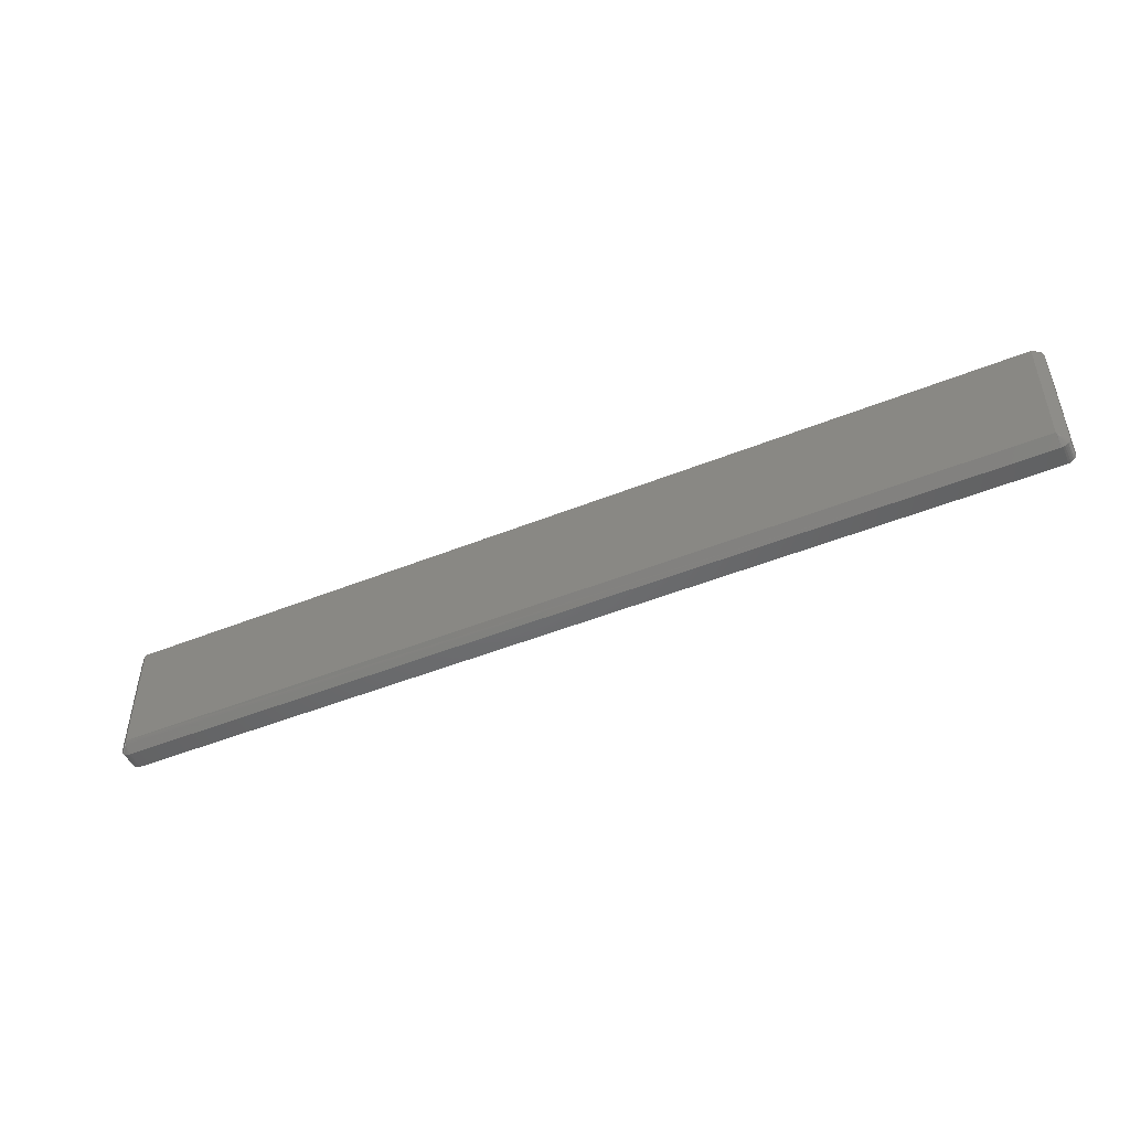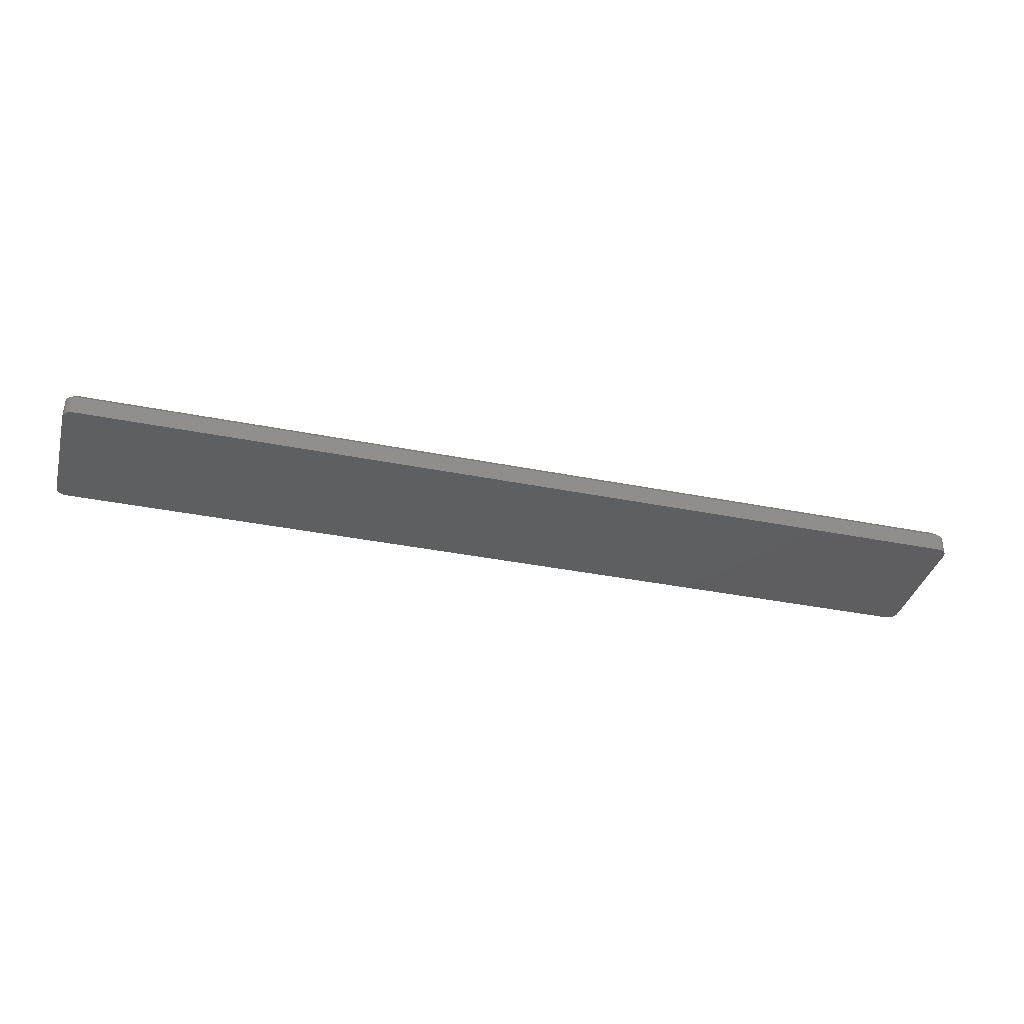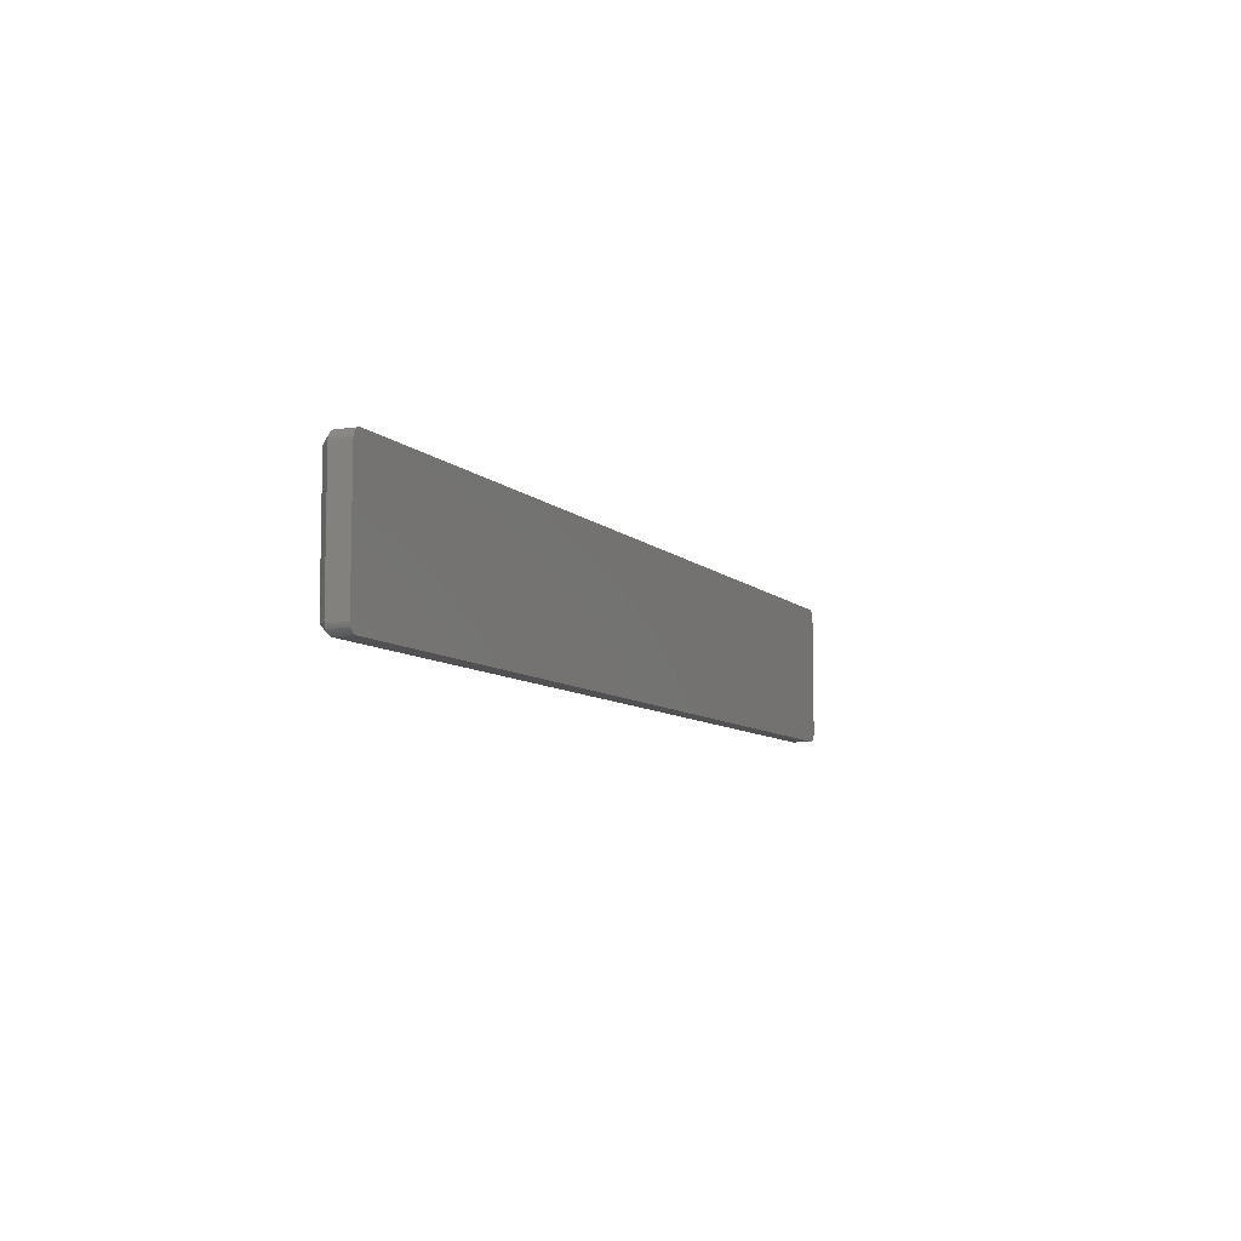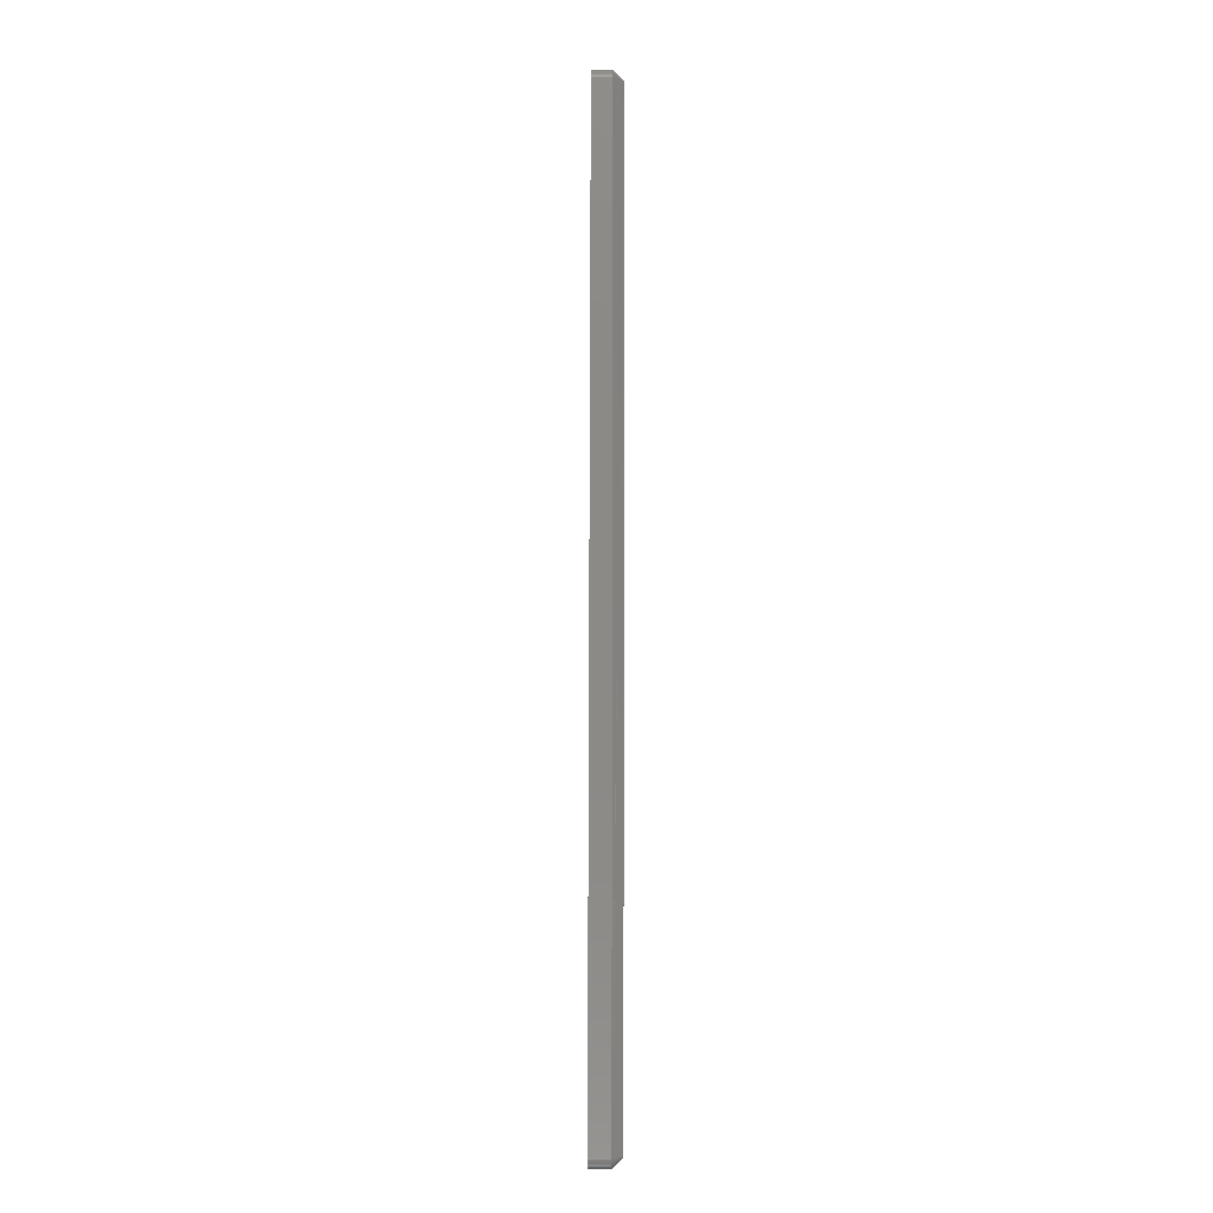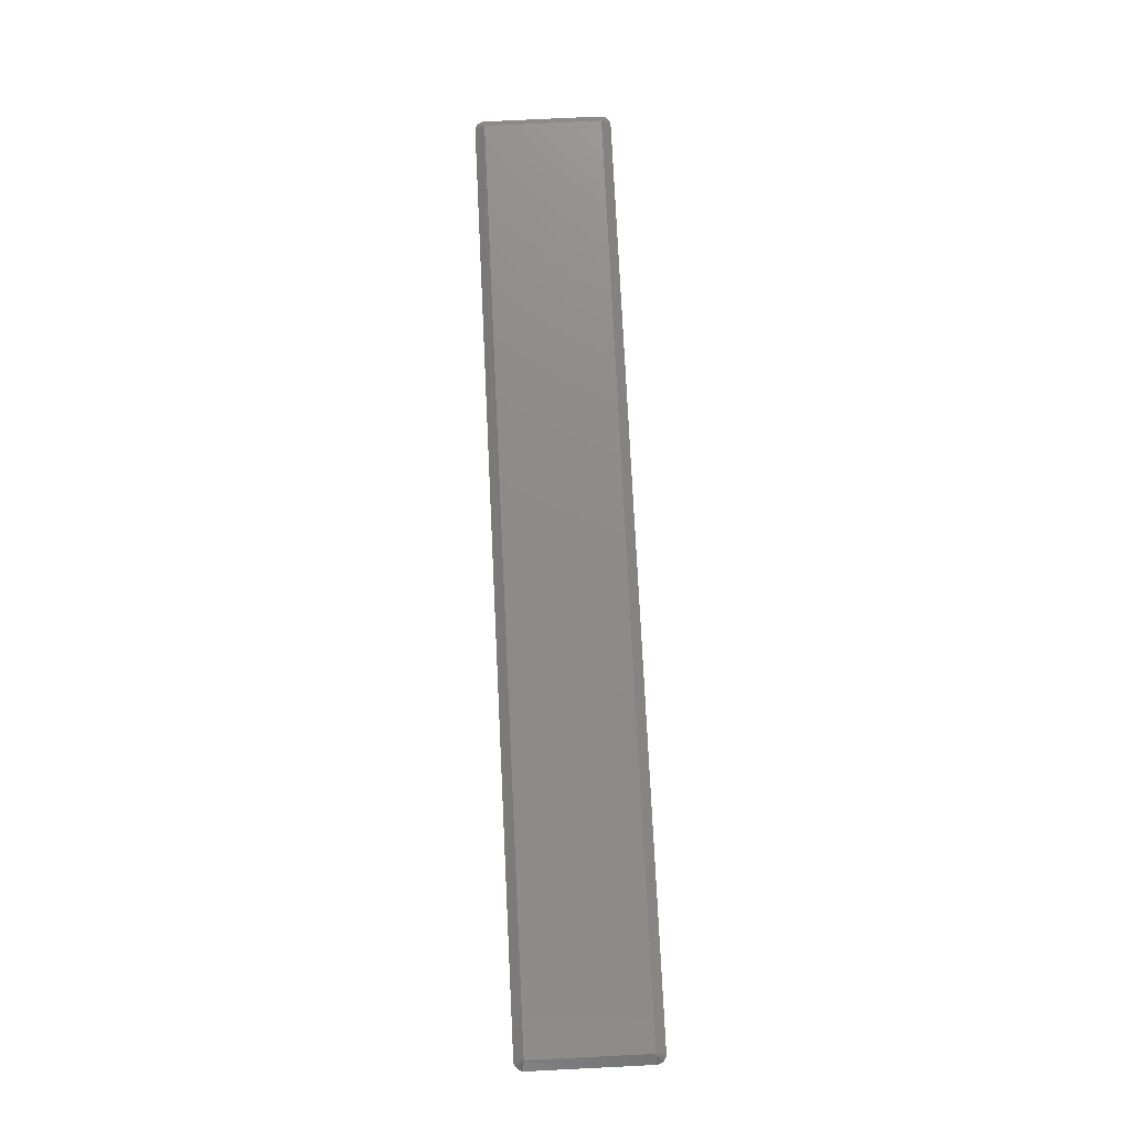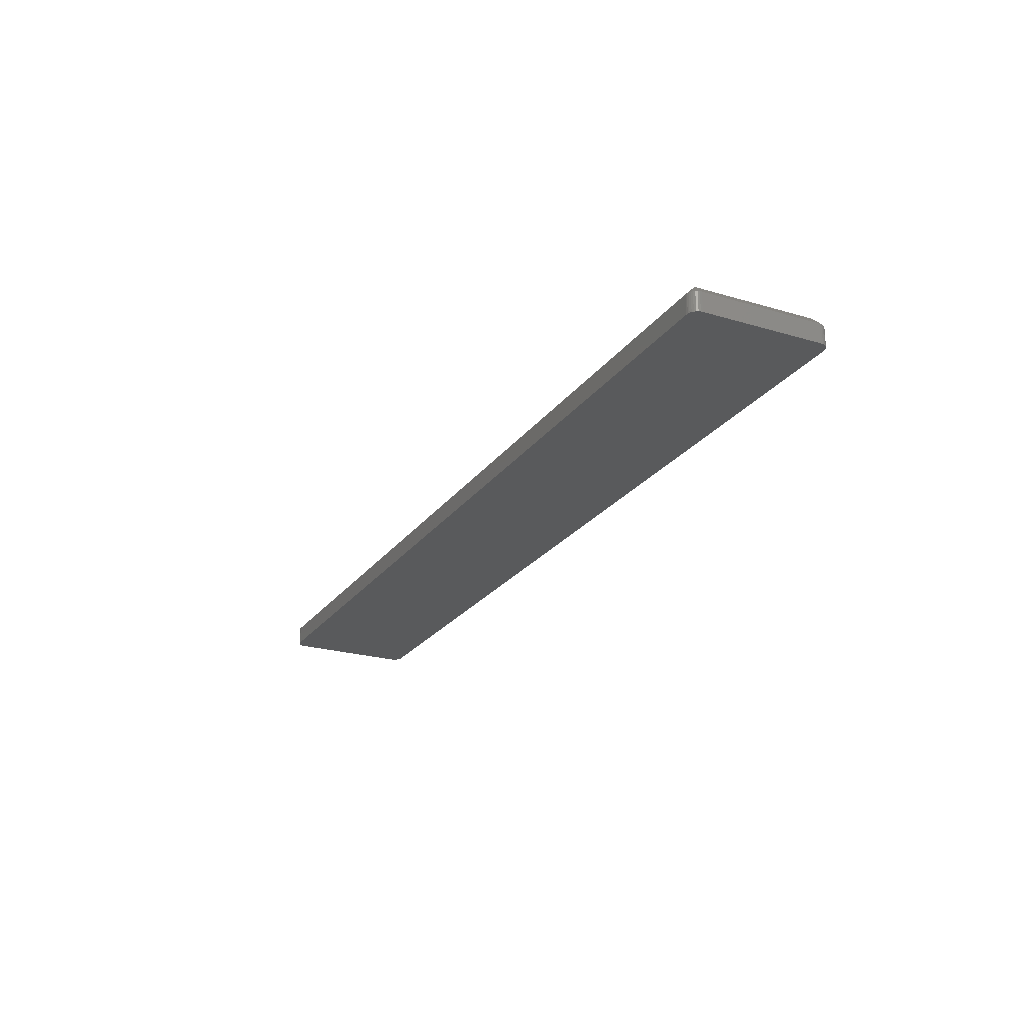
<metadata>
{"format":"stl","ext":"stl","renderer":"f3d","projection":"perspective","resolution":1024,"background":"white","views":[{"elev":-48.7,"azim":24.1,"up":"+Y"},{"elev":-36.5,"azim":-14.6,"up":"+Z"},{"elev":-7.9,"azim":113.6,"up":"+Y"},{"elev":79.5,"azim":-89.9,"up":"+Y"},{"elev":75.8,"azim":87.2,"up":"+Z"},{"elev":-23.5,"azim":-116.6,"up":"+Z"}]}
</metadata>
<code>
# stl→obj: 104 verts, 204 faces
v -0.7422 -0.01562 0.02344
v -0.0001645 -0.01579 0.02344
v -0.742 0.08026 0.02344
v 0 0.0801 0.02344
v -0.75 0.0801 0.01562
v -0.75 0.0801 0
v -0.75 -0.01562 0.01562
v -0.75 -0.01562 0
v -0.7498 0.08165 0
v -0.7498 0.08165 0.01562
v -0.7494 0.08315 0
v -0.7494 0.08315 0.01562
v -0.7487 0.08453 0
v -0.7487 0.08453 0.01562
v -0.7477 0.08574 0
v -0.7477 0.08574 0.01562
v -0.7465 0.08673 0
v -0.7465 0.08673 0.01562
v -0.7451 0.08747 0
v -0.7451 0.08747 0.01562
v -0.7436 0.08792 0
v -0.7436 0.08792 0.01562
v -0.742 0.08808 0
v -0.742 0.08808 0.01562
v -0.0001645 0.08808 0.01562
v -0.0001645 0.08808 0
v 0.001392 0.08792 0
v 0.001392 0.08792 0.01562
v 0.002888 0.08747 0
v 0.002888 0.08747 0.01562
v 0.004267 0.08673 0
v 0.004267 0.08673 0.01562
v 0.005476 0.08574 0
v 0.005476 0.08574 0.01562
v 0.006468 0.08453 0
v 0.006468 0.08453 0.01562
v 0.007205 0.08315 0
v 0.007205 0.08315 0.01562
v 0.007659 0.08165 0
v 0.007659 0.08165 0.01562
v 0.007812 0.0801 0
v 0.007812 0.0801 0.01562
v 0.007812 -0.01562 0.01562
v 0.007812 -0.01562 0
v 0.007659 -0.01718 0
v 0.007659 -0.01718 0.01562
v 0.007205 -0.01868 0
v 0.007205 -0.01868 0.01562
v 0.006468 -0.02006 0
v 0.006468 -0.02006 0.01562
v 0.005476 -0.02127 0
v 0.005476 -0.02127 0.01562
v 0.004267 -0.02226 0
v 0.004267 -0.02226 0.01562
v 0.002888 -0.02299 0
v 0.002888 -0.02299 0.01562
v 0.001392 -0.02345 0
v 0.001392 -0.02345 0.01562
v -0.0001645 -0.0236 0
v -0.0001645 -0.0236 0.01562
v -0.742 -0.0236 0.01562
v -0.742 -0.0236 0
v -0.7436 -0.02345 0
v -0.7436 -0.02345 0.01562
v -0.7451 -0.02299 0
v -0.7451 -0.02299 0.01562
v -0.7465 -0.02226 0
v -0.7465 -0.02226 0.01562
v -0.7477 -0.02127 0
v -0.7477 -0.02127 0.01562
v -0.7487 -0.02006 0
v -0.7487 -0.02006 0.01562
v -0.7494 -0.01868 0
v -0.7494 -0.01868 0.01562
v -0.7498 -0.01718 0
v -0.7498 -0.01718 0.01562
v 0.00135 -0.01809 0.02083
v 0.0023 -0.01714 0.02083
v 0.0009766 -0.01562 0.02246
v 0.002657 -0.01613 0.02083
v 0.0003365 -0.01845 0.02083
v -0.0001645 -0.01774 0.02148
v 0.001953 -0.01562 0.02148
v -0.742 -0.01678 0.02246
v -0.742 -0.01778 0.02148
v -0.7445 -0.01714 0.02083
v -0.7435 -0.01809 0.02083
v -0.7425 -0.01845 0.02083
v -0.7448 -0.01613 0.02083
v -0.7441 -0.01562 0.02148
v -0.7432 0.08006 0.02246
v -0.7442 0.08006 0.02148
v -0.7435 0.08256 0.02083
v -0.7445 0.08161 0.02083
v -0.7448 0.0806 0.02083
v -0.7425 0.08292 0.02083
v -0.742 0.08222 0.02148
v -0.0002017 0.08125 0.02246
v -0.0001996 0.08225 0.02148
v 0.0023 0.08161 0.02083
v 0.00135 0.08256 0.02083
v 0.0003365 0.08292 0.02083
v 0.002657 0.0806 0.02083
v 0.001953 0.0801 0.02148
f 1 2 3
f 3 2 4
f 5 6 7
f 7 6 8
f 6 5 9
f 9 5 10
f 9 10 11
f 11 10 12
f 11 12 13
f 13 12 14
f 13 14 15
f 15 14 16
f 15 16 17
f 17 16 18
f 17 18 19
f 19 18 20
f 19 20 21
f 21 20 22
f 21 22 23
f 23 22 24
f 25 26 24
f 24 26 23
f 26 25 27
f 27 25 28
f 27 28 29
f 29 28 30
f 29 30 31
f 31 30 32
f 31 32 33
f 33 32 34
f 33 34 35
f 35 34 36
f 35 36 37
f 37 36 38
f 37 38 39
f 39 38 40
f 39 40 41
f 41 40 42
f 43 44 42
f 42 44 41
f 44 43 45
f 45 43 46
f 45 46 47
f 47 46 48
f 47 48 49
f 49 48 50
f 49 50 51
f 51 50 52
f 51 52 53
f 53 52 54
f 53 54 55
f 55 54 56
f 55 56 57
f 57 56 58
f 57 58 59
f 59 58 60
f 61 62 60
f 60 62 59
f 62 61 63
f 63 61 64
f 63 64 65
f 65 64 66
f 65 66 67
f 67 66 68
f 67 68 69
f 69 68 70
f 69 70 71
f 71 70 72
f 71 72 73
f 73 72 74
f 73 74 75
f 75 74 76
f 75 76 8
f 8 76 7
f 77 78 79
f 78 80 79
f 48 46 80
f 80 78 48
f 48 78 50
f 52 50 78
f 78 77 52
f 52 77 54
f 56 54 77
f 77 81 56
f 2 82 81
f 2 81 77
f 2 77 79
f 46 43 80
f 80 43 83
f 80 83 79
f 82 60 81
f 81 60 58
f 81 58 56
f 1 82 2
f 60 82 1
f 60 1 84
f 60 84 85
f 60 85 61
f 86 87 84
f 87 88 84
f 66 64 88
f 88 87 66
f 66 87 68
f 70 68 87
f 87 86 70
f 70 86 72
f 74 72 86
f 86 89 74
f 1 90 89
f 1 89 86
f 1 86 84
f 64 61 88
f 88 61 85
f 88 85 84
f 90 7 89
f 89 7 76
f 89 76 74
f 3 90 1
f 7 90 3
f 7 3 91
f 7 91 92
f 7 92 5
f 93 94 91
f 94 95 91
f 12 10 95
f 95 94 12
f 12 94 14
f 16 14 94
f 94 93 16
f 16 93 18
f 20 18 93
f 93 96 20
f 3 97 96
f 3 96 93
f 3 93 91
f 10 5 95
f 95 5 92
f 95 92 91
f 97 24 96
f 96 24 22
f 96 22 20
f 4 97 3
f 24 97 4
f 24 4 98
f 24 98 99
f 24 99 25
f 100 101 98
f 101 102 98
f 30 28 102
f 102 101 30
f 30 101 32
f 34 32 101
f 101 100 34
f 34 100 36
f 38 36 100
f 100 103 38
f 4 104 103
f 4 103 100
f 4 100 98
f 28 25 102
f 102 25 99
f 102 99 98
f 104 42 103
f 103 42 40
f 103 40 38
f 2 104 4
f 42 104 2
f 42 2 79
f 42 79 83
f 42 83 43
f 63 51 62
f 45 75 44
f 75 8 44
f 37 9 11
f 39 9 37
f 45 73 75
f 47 73 45
f 47 71 73
f 49 71 47
f 49 69 71
f 67 69 49
f 51 67 49
f 65 67 51
f 63 65 51
f 6 9 39
f 6 39 41
f 6 41 44
f 6 44 8
f 53 55 57
f 53 57 59
f 53 59 62
f 53 62 51
f 35 37 11
f 35 11 13
f 35 13 15
f 35 15 17
f 35 17 19
f 35 19 21
f 35 21 23
f 35 23 26
f 35 26 27
f 35 27 29
f 35 29 31
f 35 31 33

</code>
